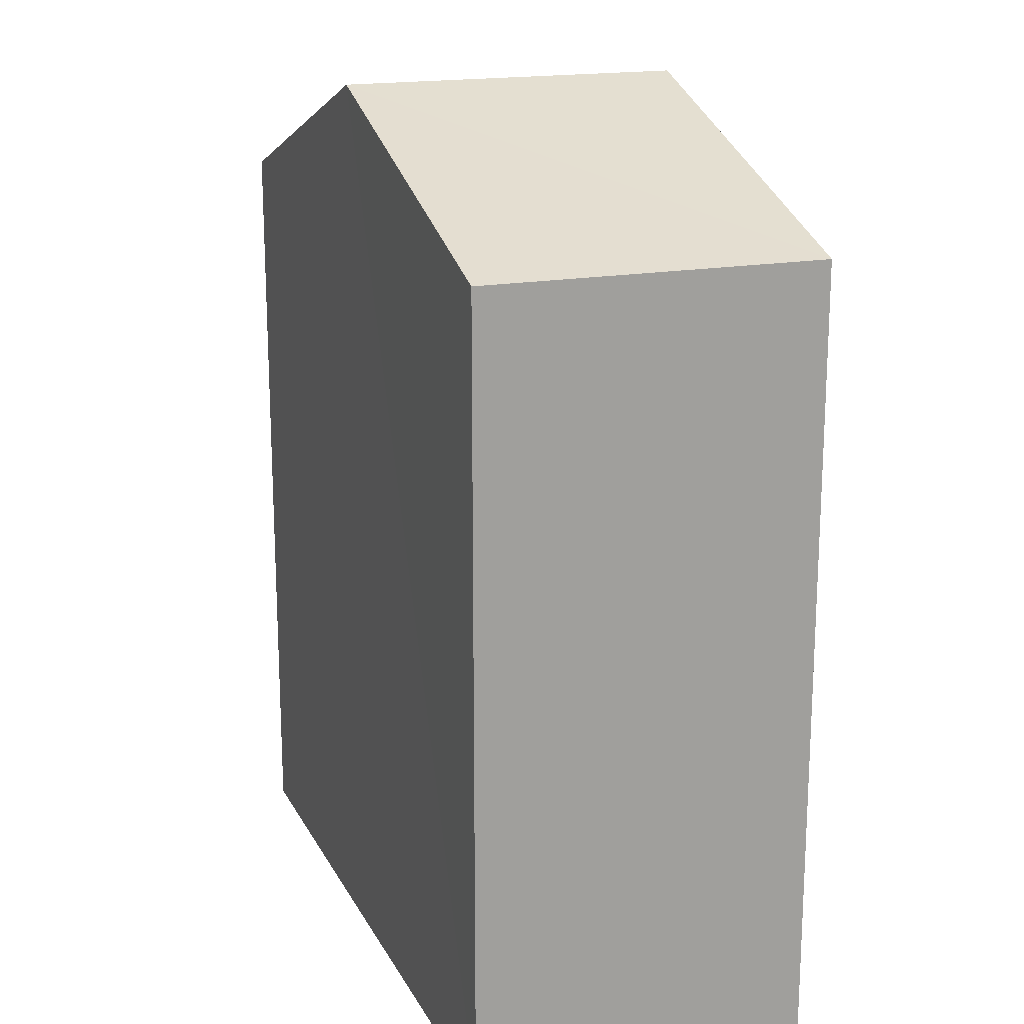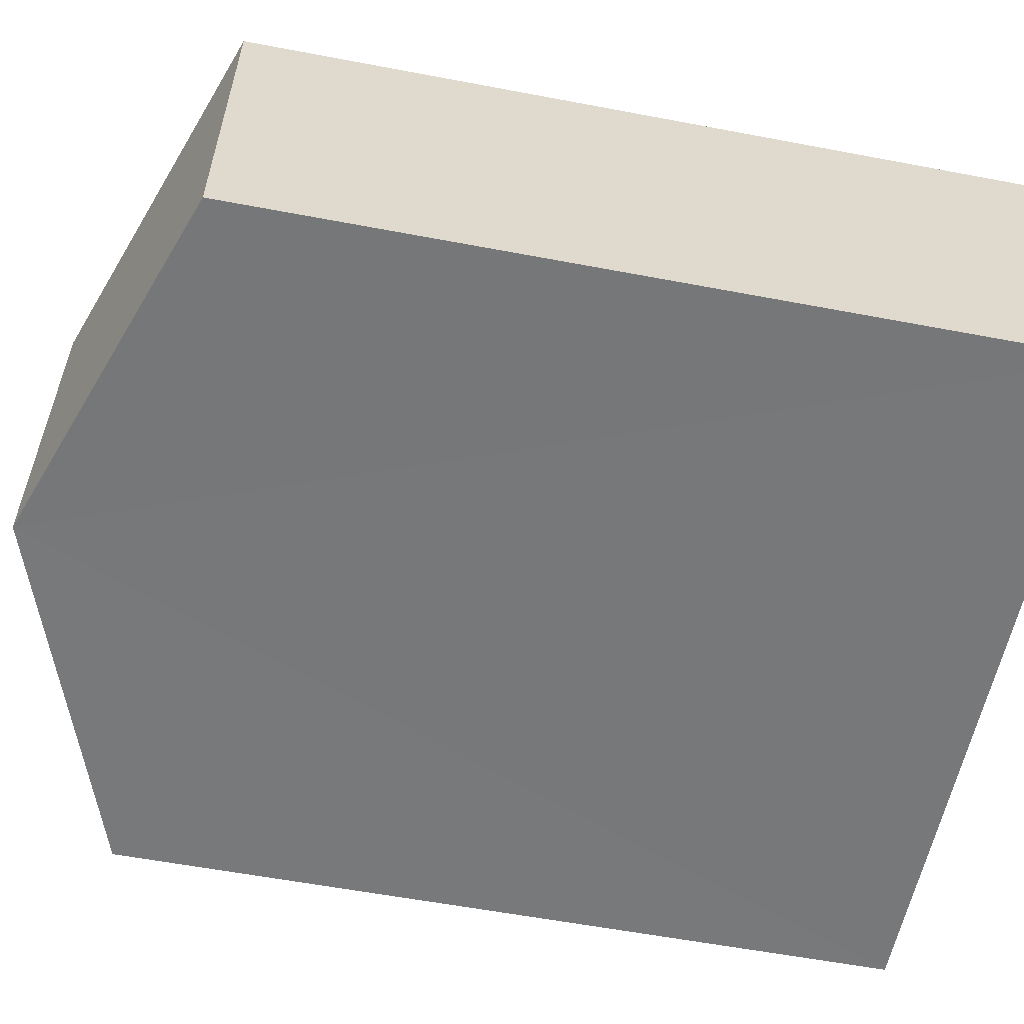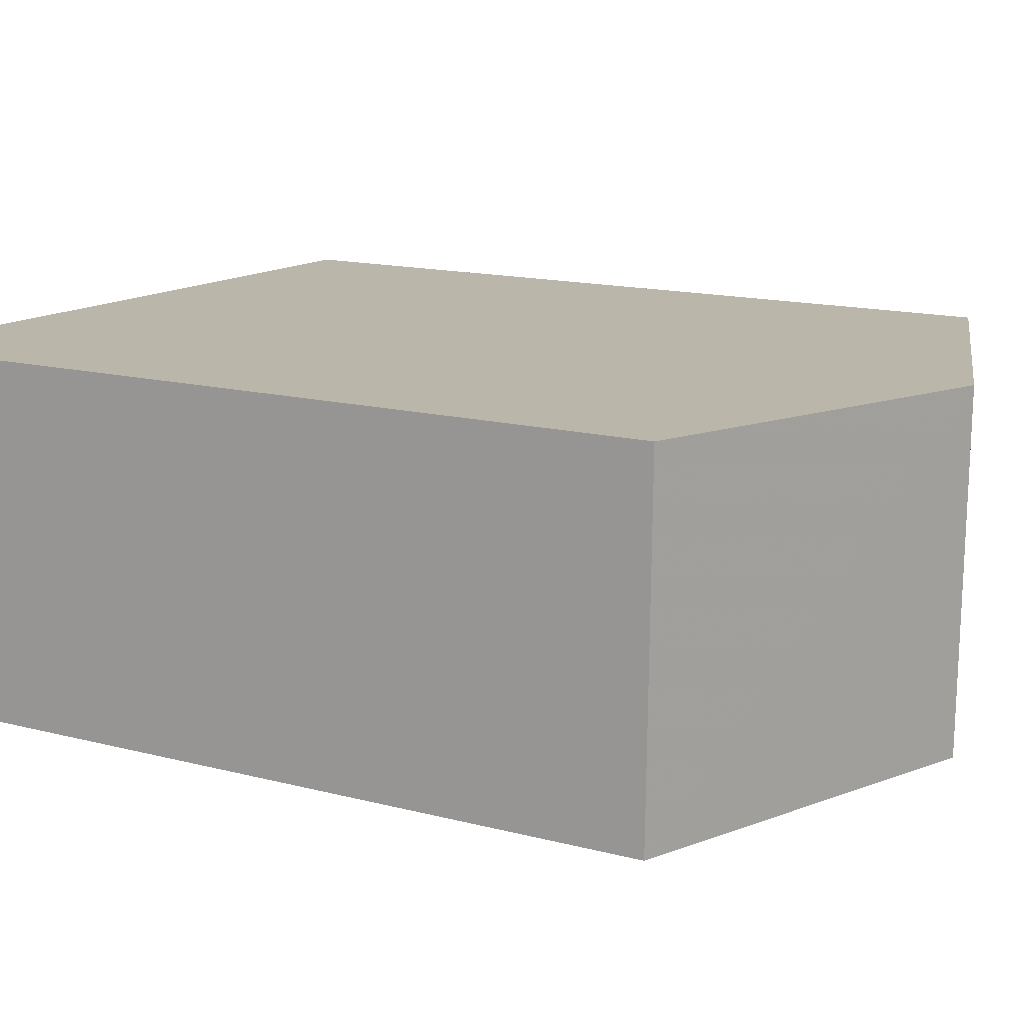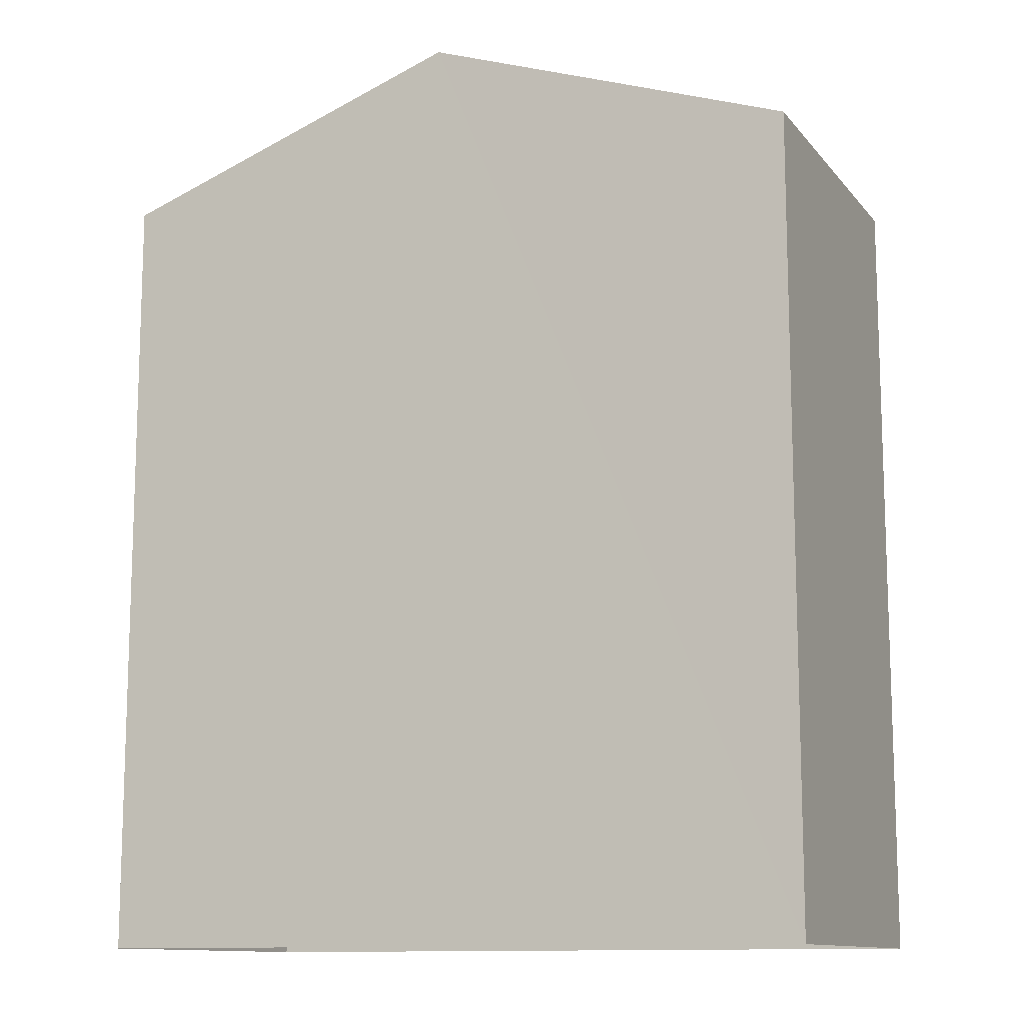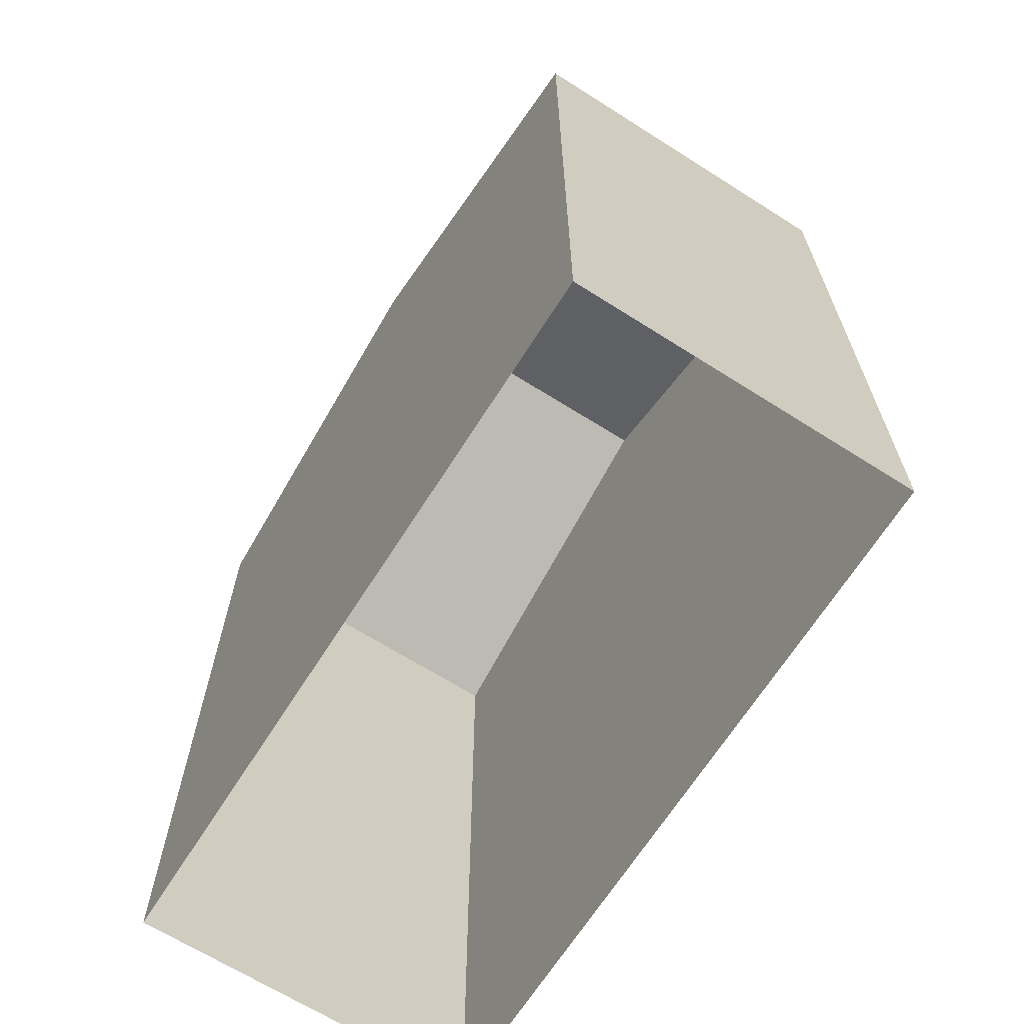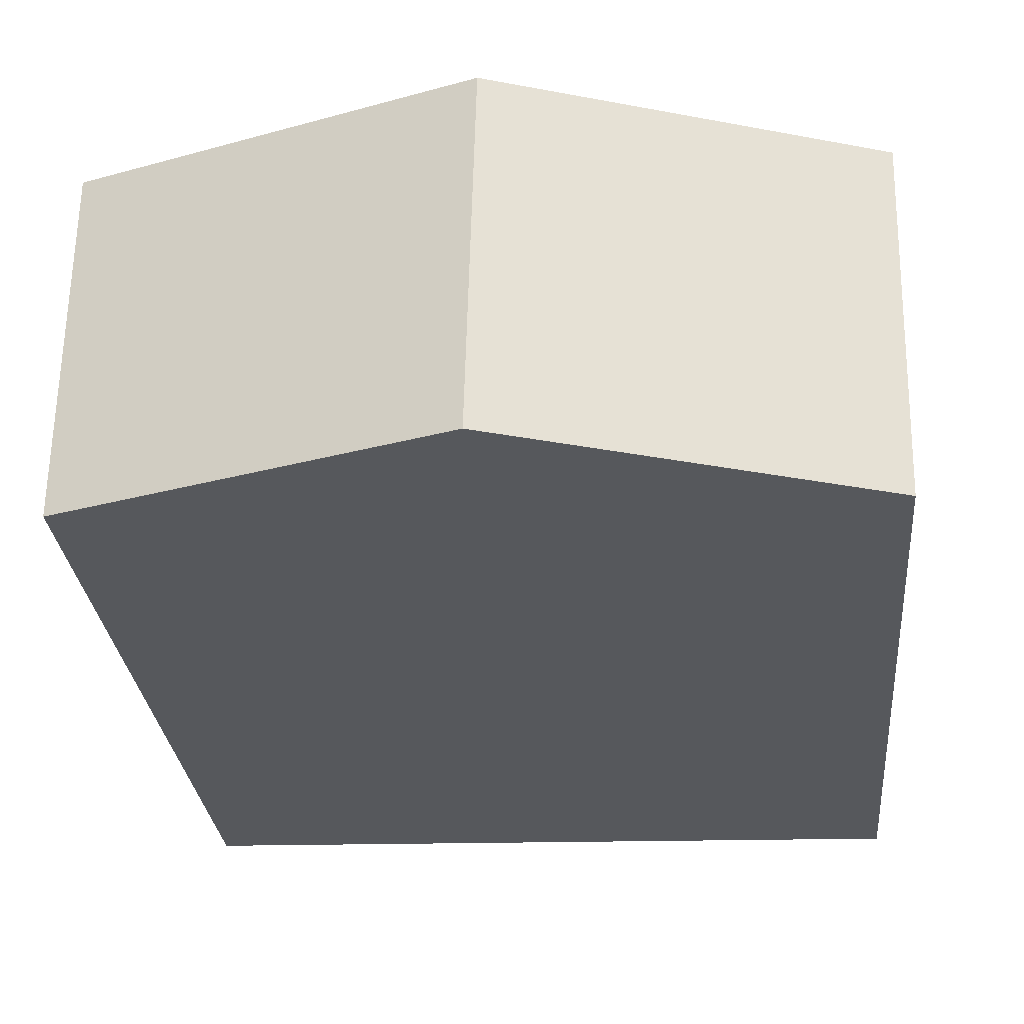
<metadata>
{"format":"obj","ext":"obj","renderer":"f3d","projection":"perspective","resolution":1024,"background":"white","views":[{"elev":17.8,"azim":-111.5,"up":"+Z"},{"elev":-58.6,"azim":79.0,"up":"+Y"},{"elev":14.7,"azim":-60.5,"up":"+Y"},{"elev":-11.9,"azim":-157.1,"up":"+Z"},{"elev":-66.7,"azim":-123.4,"up":"+Z"},{"elev":-28.3,"azim":5.2,"up":"+Y"}]}
</metadata>
<code>
v -3.74e+05 -1.049e+05 21.96
v -3.74e+05 -1.049e+05 21.96
v -3.74e+05 -1.049e+05 21.96
v -3.74e+05 -1.049e+05 21.96
v -3.74e+05 -1.049e+05 32.66
v -3.74e+05 -1.049e+05 31.16
v -3.74e+05 -1.049e+05 32.66
v -3.74e+05 -1.049e+05 31.16
v -3.74e+05 -1.049e+05 31.16
v -3.74e+05 -1.049e+05 31.16
f 1 2 3
f 1 4 2
f 5 6 7
f 5 8 6
f 7 9 5
f 7 10 9
f 6 1 7
f 1 3 7
f 3 10 7
f 8 4 1
f 6 8 1
f 10 3 2
f 9 10 2
f 9 2 5
f 2 4 5
f 4 8 5

</code>
